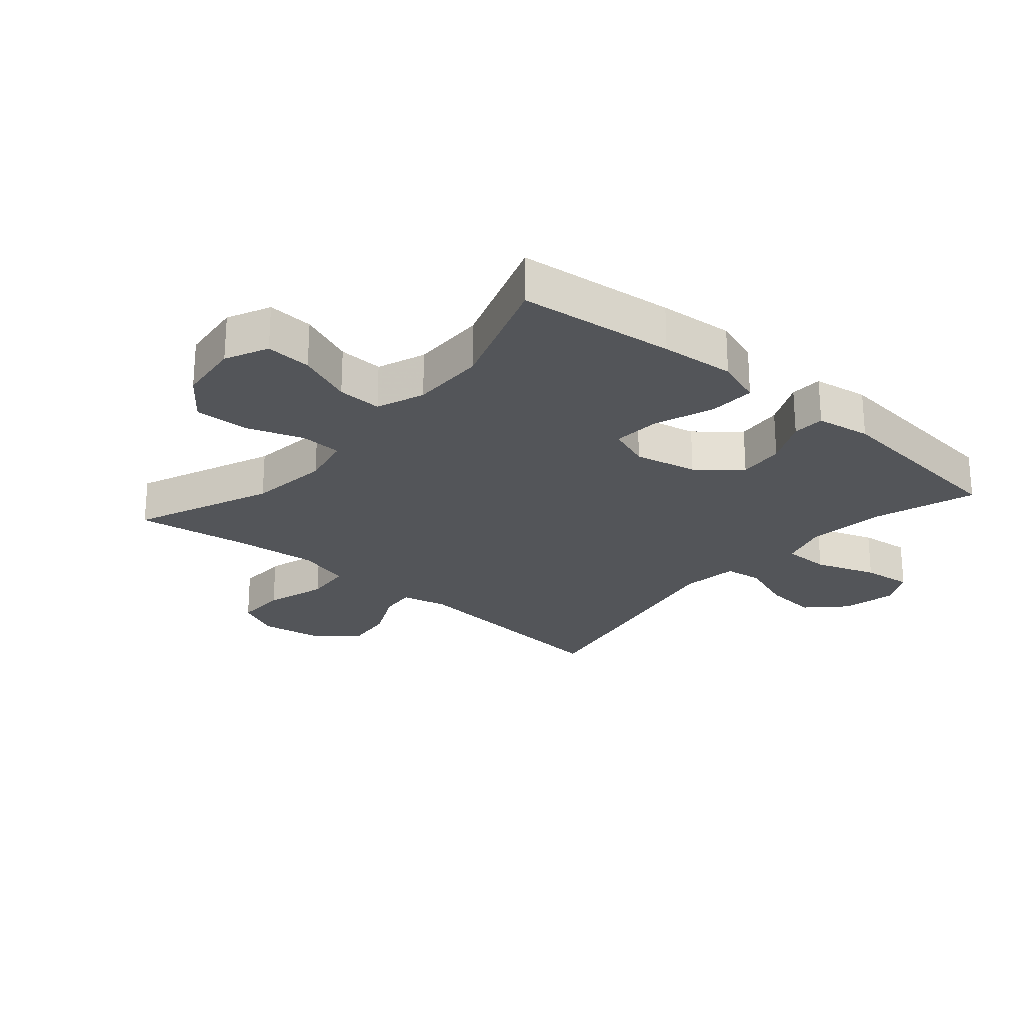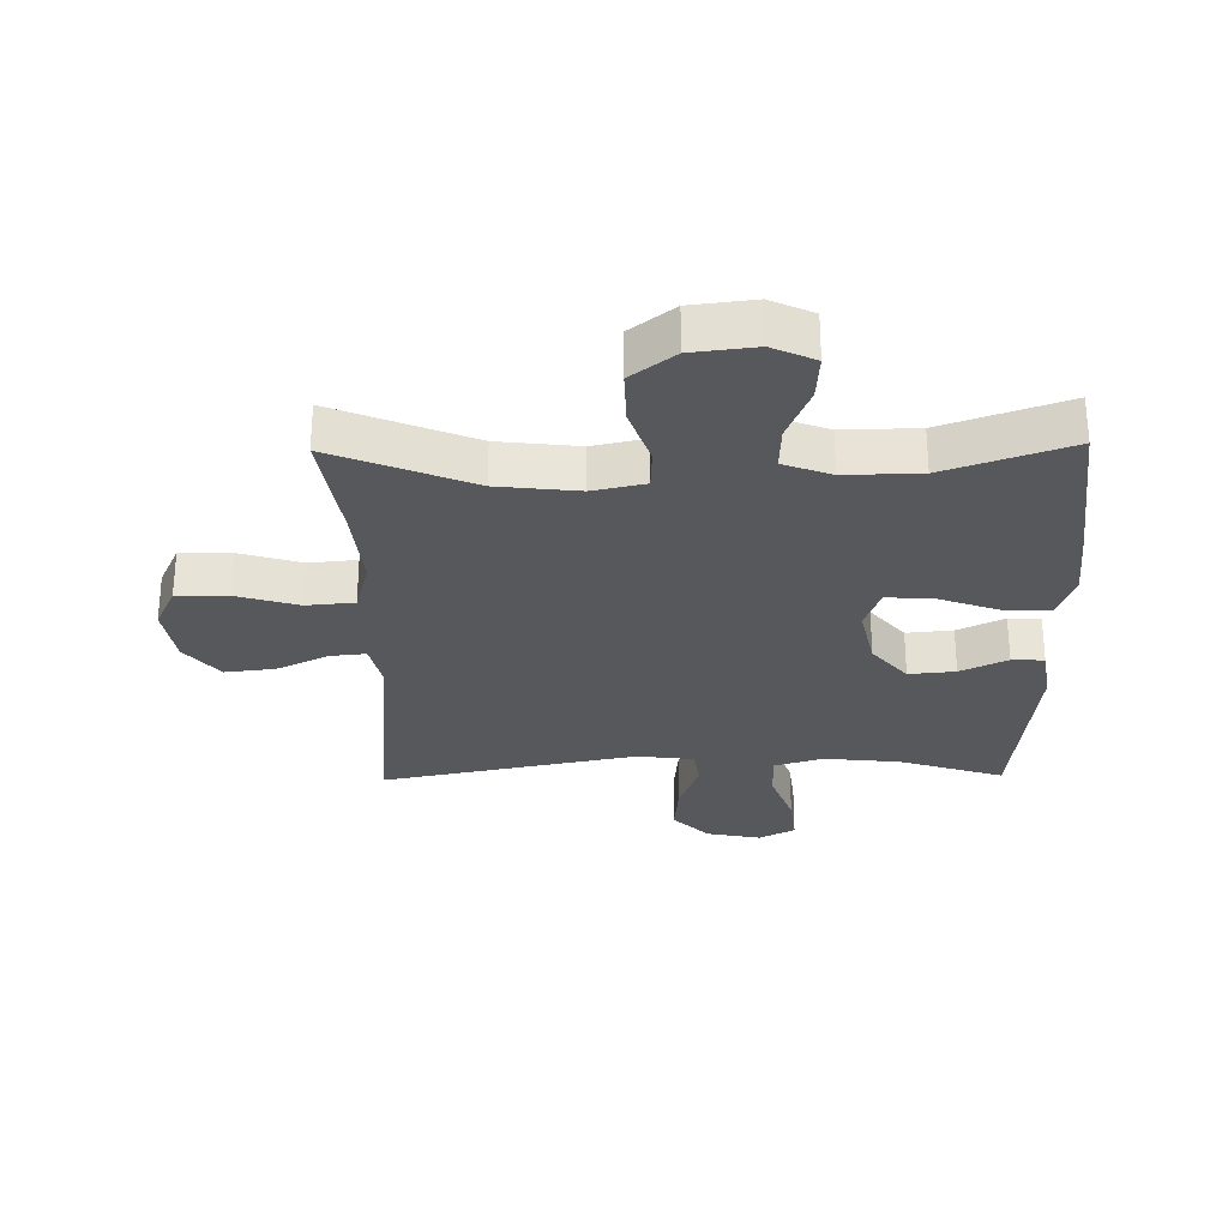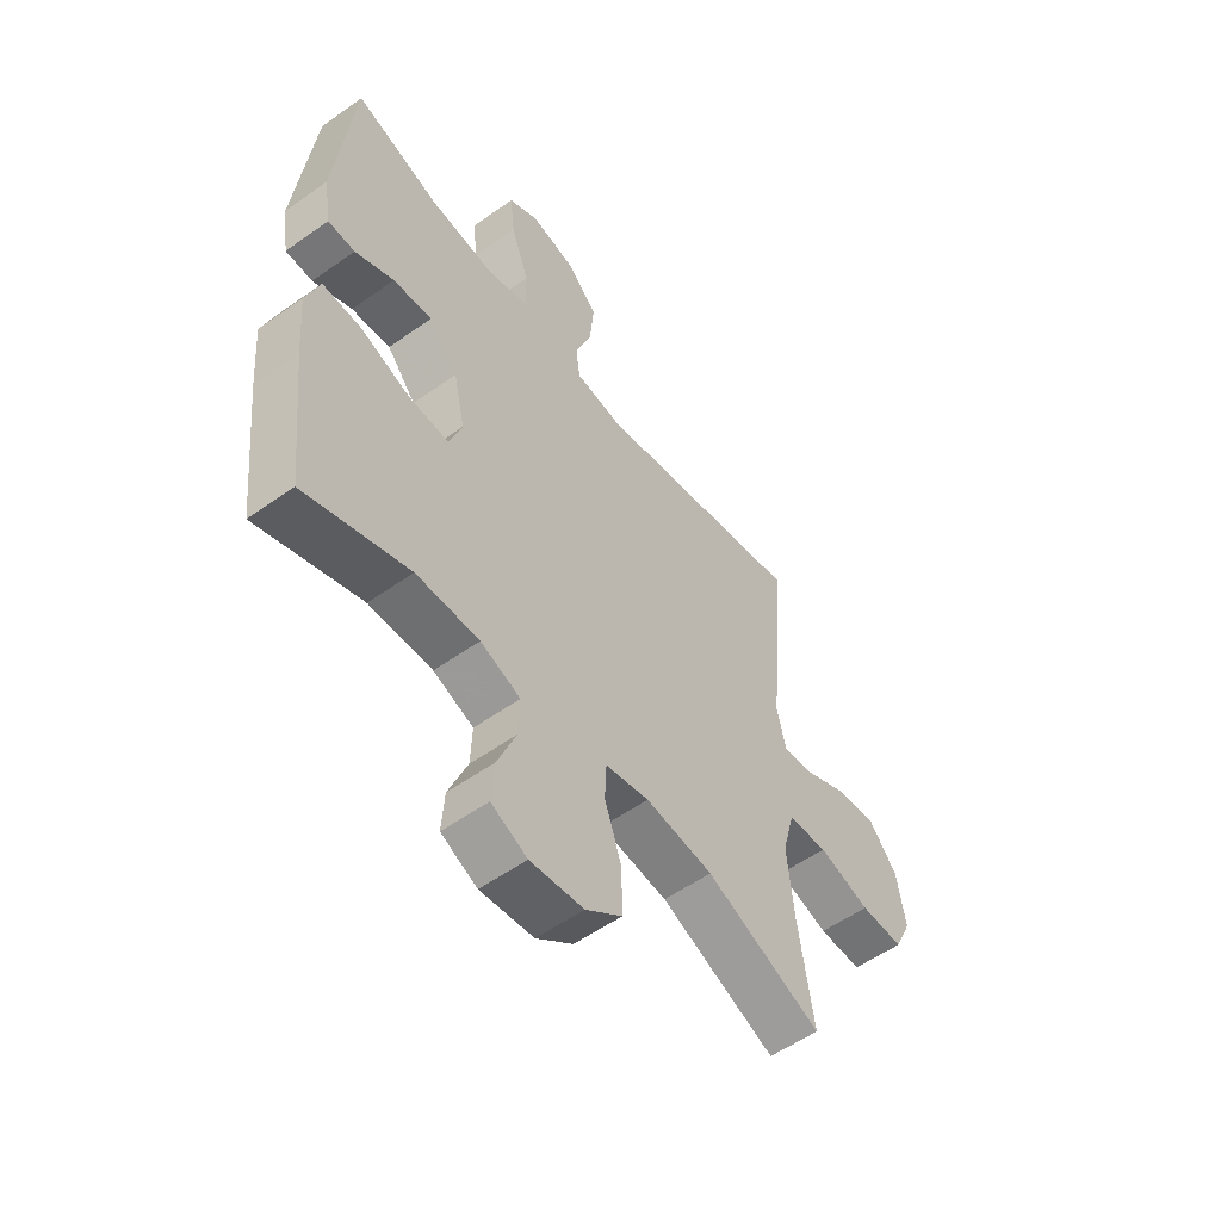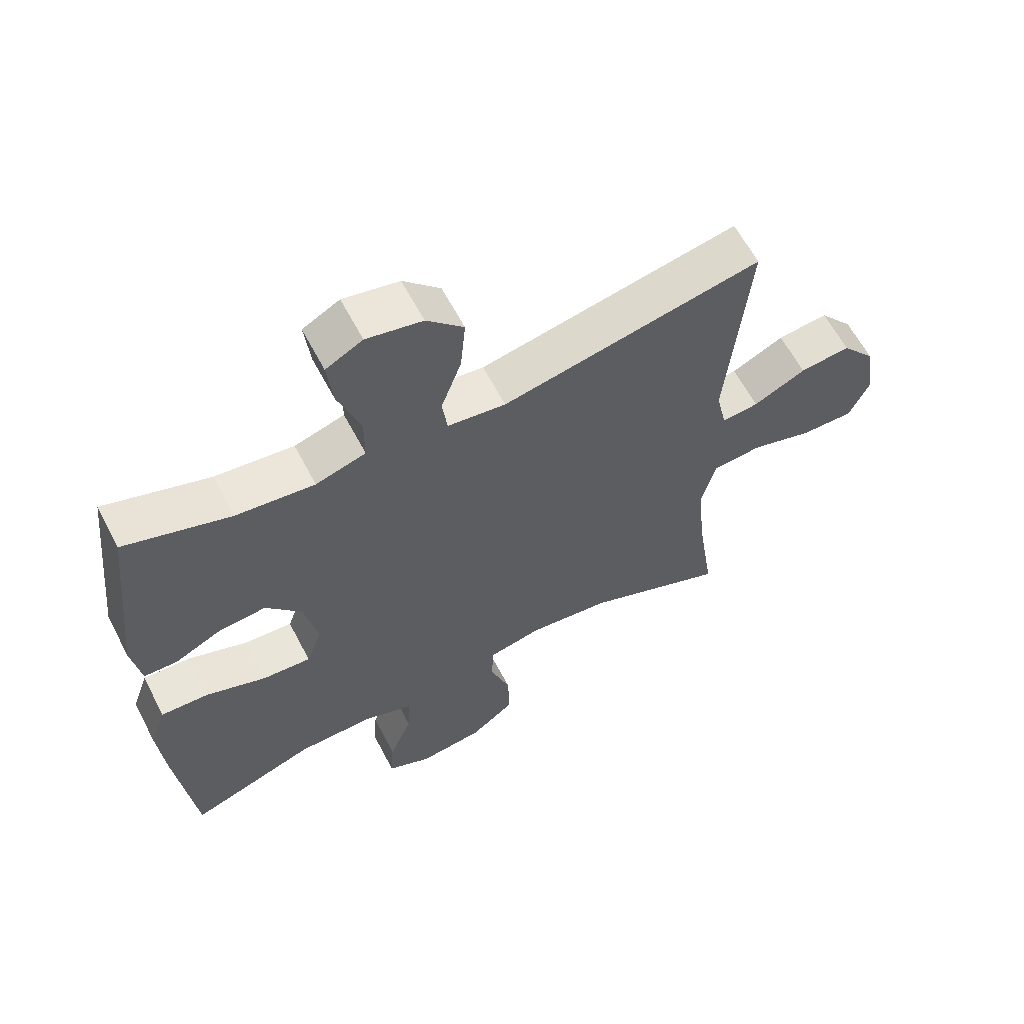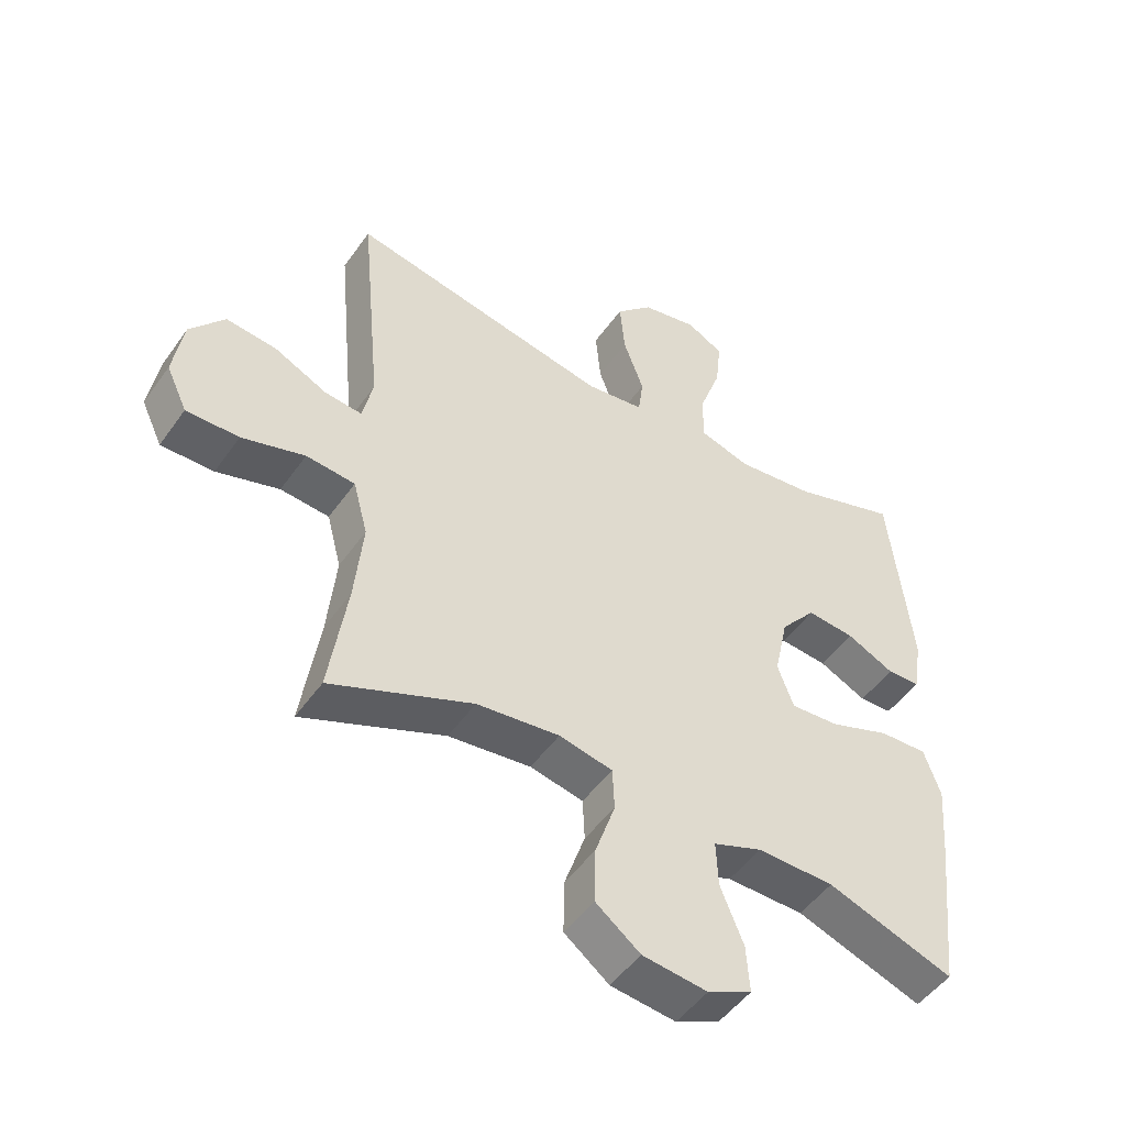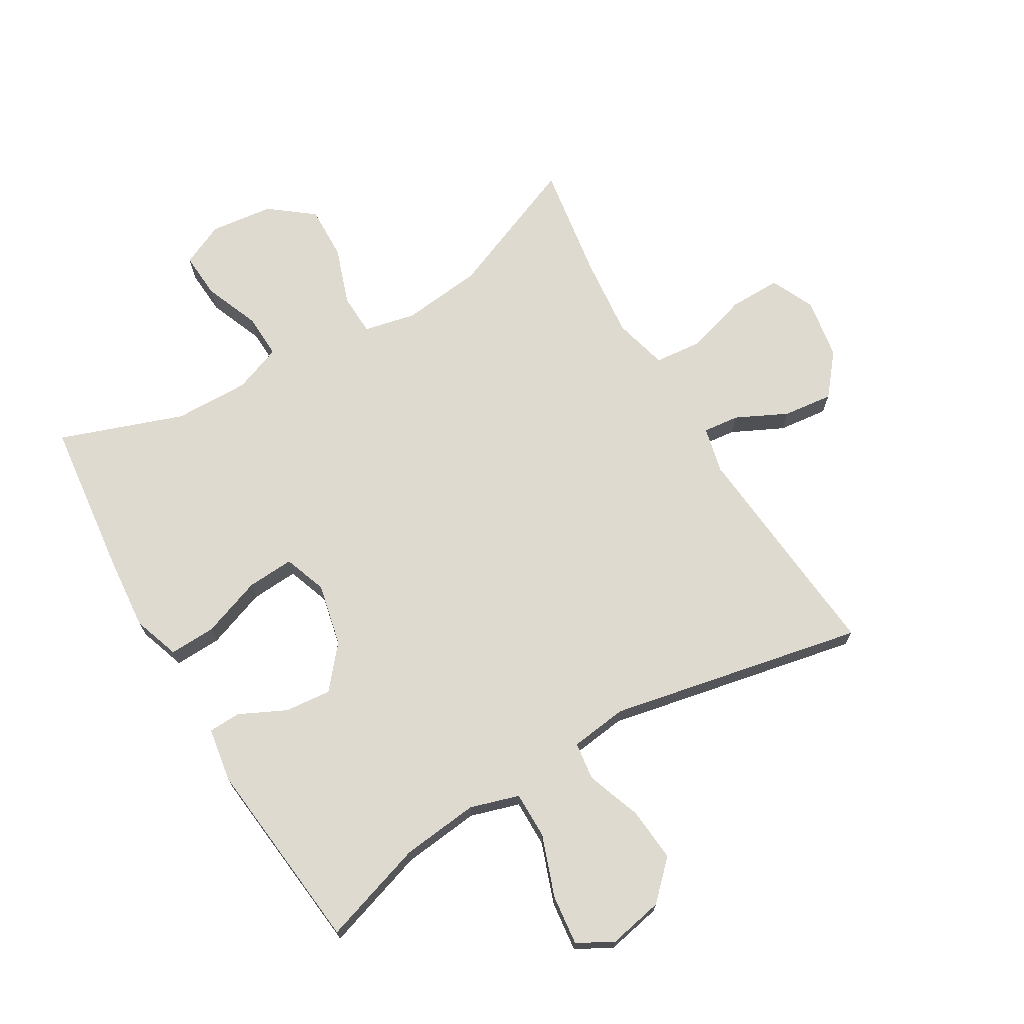
<metadata>
{"format":"obj","ext":"obj","renderer":"f3d","projection":"perspective","resolution":1024,"background":"white","views":[{"elev":-24.4,"azim":-130.8,"up":"+Y"},{"elev":-28.7,"azim":-179.0,"up":"+Y"},{"elev":-55.3,"azim":-53.2,"up":"+Z"},{"elev":61.8,"azim":-27.6,"up":"+Z"},{"elev":-49.3,"azim":146.2,"up":"+Z"},{"elev":70.7,"azim":-30.4,"up":"+Y"}]}
</metadata>
<code>
v 0.5 0.07 0.5
v 0.466 0.07 0.136
v 0.483 0.07 0.061
v 0.541 0.07 0.067
v 0.624 0.07 0.107
v 0.704 0.07 0.116
v 0.758 0.07 0.05
v 0.774 0.07 -0.049
v 0.741 0.07 -0.119
v 0.658 0.07 -0.118
v 0.559 0.07 -0.088
v 0.482 0.07 -0.095
v 0.459 0.07 -0.182
v 0.472 0.07 -0.315
v 0.5 0.07 -0.5
v 0.277 0.07 -0.408
v 0.147 0.07 -0.393
v 0.063 0.07 -0.411
v 0.06 0.07 -0.478
v 0.092 0.07 -0.571
v 0.094 0.07 -0.658
v 0.024 0.07 -0.712
v -0.078 0.07 -0.724
v -0.147 0.07 -0.692
v -0.142 0.07 -0.618
v -0.106 0.07 -0.529
v -0.103 0.07 -0.457
v -0.18 0.07 -0.428
v -0.301 0.07 -0.43
v -0.5 0.07 -0.5
v -0.528 0.07 -0.248
v -0.538 0.07 -0.129
v -0.512 0.07 -0.054
v -0.437 0.07 -0.057
v -0.341 0.07 -0.092
v -0.265 0.07 -0.097
v -0.24 0.07 -0.028
v -0.262 0.07 0.073
v -0.318 0.07 0.14
v -0.393 0.07 0.133
v -0.468 0.07 0.097
v -0.52 0.07 0.099
v -0.534 0.07 0.187
v -0.5 0.07 0.5
v -0.334 0.07 0.446
v -0.21 0.07 0.432
v -0.131 0.07 0.456
v -0.131 0.07 0.532
v -0.166 0.07 0.63
v -0.175 0.07 0.711
v -0.117 0.07 0.742
v -0.029 0.07 0.724
v 0.029 0.07 0.666
v 0.021 0.07 0.579
v -0.011 0.07 0.491
v -0.003 0.07 0.43
v 0.089 0.07 0.418
v 0.5 0 0.5
v 0.466 0 0.136
v 0.483 0 0.061
v 0.541 0 0.067
v 0.624 0 0.107
v 0.704 0 0.116
v 0.758 0 0.05
v 0.774 0 -0.049
v 0.741 0 -0.119
v 0.658 0 -0.118
v 0.559 0 -0.088
v 0.482 0 -0.095
v 0.459 0 -0.182
v 0.472 0 -0.315
v 0.5 0 -0.5
v 0.277 0 -0.408
v 0.147 0 -0.393
v 0.063 0 -0.411
v 0.06 0 -0.478
v 0.092 0 -0.571
v 0.094 0 -0.658
v 0.024 0 -0.712
v -0.078 0 -0.724
v -0.147 0 -0.692
v -0.142 0 -0.618
v -0.106 0 -0.529
v -0.103 0 -0.457
v -0.18 0 -0.428
v -0.301 0 -0.43
v -0.5 0 -0.5
v -0.528 0 -0.248
v -0.538 0 -0.129
v -0.512 0 -0.054
v -0.437 0 -0.057
v -0.341 0 -0.092
v -0.265 0 -0.097
v -0.24 0 -0.028
v -0.262 0 0.073
v -0.318 0 0.14
v -0.393 0 0.133
v -0.468 0 0.097
v -0.52 0 0.099
v -0.534 0 0.187
v -0.5 0 0.5
v -0.334 0 0.446
v -0.21 0 0.432
v -0.131 0 0.456
v -0.131 0 0.532
v -0.166 0 0.63
v -0.175 0 0.711
v -0.117 0 0.742
v -0.029 0 0.724
v 0.029 0 0.666
v 0.021 0 0.579
v -0.011 0 0.491
v -0.003 0 0.43
v 0.089 0 0.418
f 53 54 55
f 52 53 55
f 51 52 55
f 50 51 55
f 49 50 55
f 48 49 55
f 47 48 55 56
f 46 47 56
f 43 44 45
f 42 43 45
f 41 42 45
f 40 41 45
f 39 40 45 46
f 46 56 57
f 39 46 57
f 38 39 57
f 33 34 35
f 32 33 35
f 31 32 35
f 30 31 35
f 29 30 35
f 28 29 35 36
f 27 28 36 37
f 24 25 26
f 23 24 26
f 22 23 26
f 21 22 26
f 20 21 26
f 19 20 26
f 18 19 26 27
f 14 15 16
f 13 14 16 17
f 12 13 17 18
f 9 10 11
f 8 9 11
f 7 8 11
f 6 7 11
f 5 6 11
f 4 5 11
f 3 4 11 12
f 37 38 57
f 27 37 57
f 18 27 57
f 12 18 57
f 3 12 57
f 2 3 57
f 1 2 57
f 112 111 110
f 112 110 109
f 112 109 108
f 112 108 107
f 112 107 106
f 112 106 105
f 113 112 105 104
f 113 104 103
f 102 101 100
f 102 100 99
f 102 99 98
f 102 98 97
f 103 102 97 96
f 114 113 103
f 114 103 96
f 114 96 95
f 92 91 90
f 92 90 89
f 92 89 88
f 92 88 87
f 92 87 86
f 93 92 86 85
f 94 93 85 84
f 83 82 81
f 83 81 80
f 83 80 79
f 83 79 78
f 83 78 77
f 83 77 76
f 84 83 76 75
f 73 72 71
f 74 73 71 70
f 75 74 70 69
f 68 67 66
f 68 66 65
f 68 65 64
f 68 64 63
f 68 63 62
f 68 62 61
f 69 68 61 60
f 114 95 94
f 114 94 84
f 114 84 75
f 114 75 69
f 114 69 60
f 114 60 59
f 114 59 58
f 1 58 59 2
f 2 59 60 3
f 3 60 61 4
f 4 61 62 5
f 5 62 63 6
f 6 63 64 7
f 7 64 65 8
f 8 65 66 9
f 9 66 67 10
f 10 67 68 11
f 11 68 69 12
f 12 69 70 13
f 13 70 71 14
f 14 71 72 15
f 15 72 73 16
f 16 73 74 17
f 17 74 75 18
f 18 75 76 19
f 19 76 77 20
f 20 77 78 21
f 21 78 79 22
f 22 79 80 23
f 23 80 81 24
f 24 81 82 25
f 25 82 83 26
f 26 83 84 27
f 27 84 85 28
f 28 85 86 29
f 29 86 87 30
f 30 87 88 31
f 31 88 89 32
f 32 89 90 33
f 33 90 91 34
f 34 91 92 35
f 35 92 93 36
f 36 93 94 37
f 37 94 95 38
f 38 95 96 39
f 39 96 97 40
f 40 97 98 41
f 41 98 99 42
f 42 99 100 43
f 43 100 101 44
f 44 101 102 45
f 45 102 103 46
f 46 103 104 47
f 47 104 105 48
f 48 105 106 49
f 49 106 107 50
f 50 107 108 51
f 51 108 109 52
f 52 109 110 53
f 53 110 111 54
f 54 111 112 55
f 55 112 113 56
f 56 113 114 57
f 57 114 58 1

</code>
